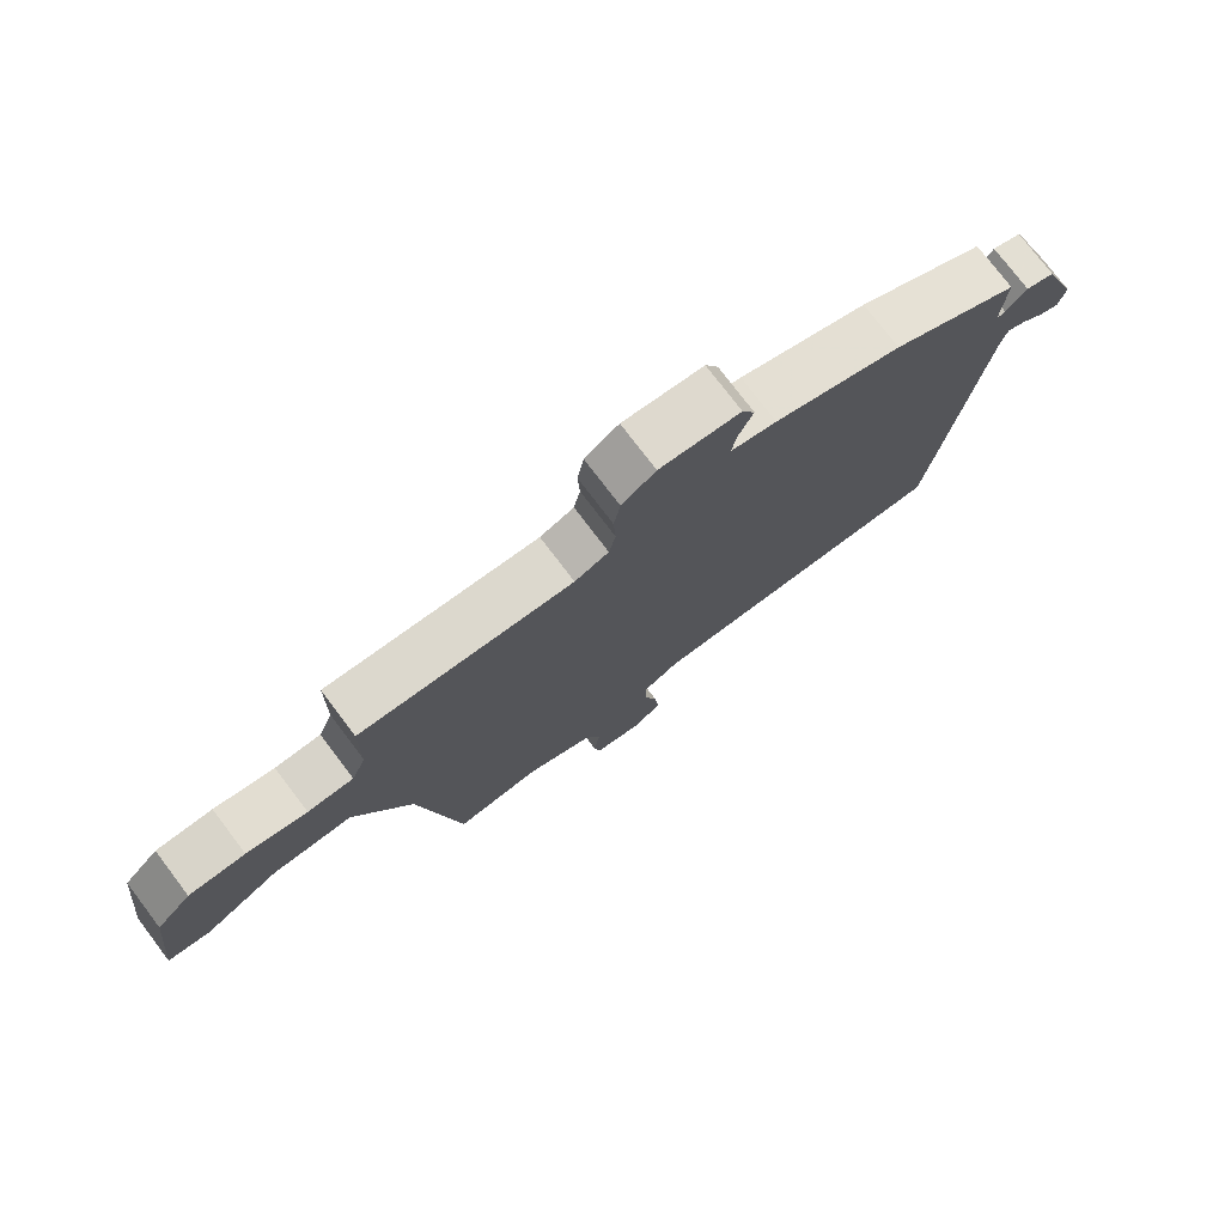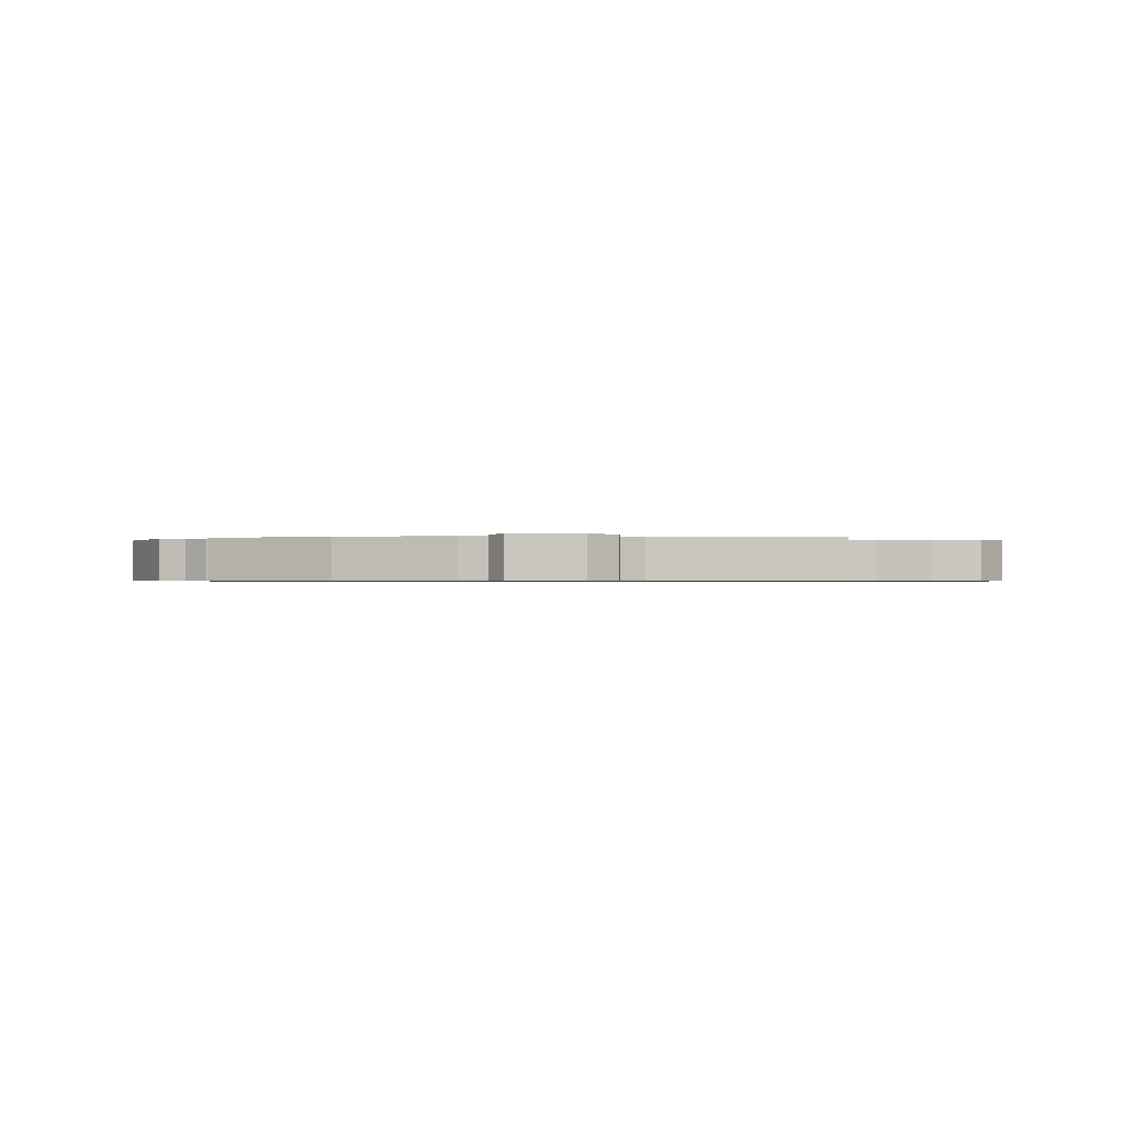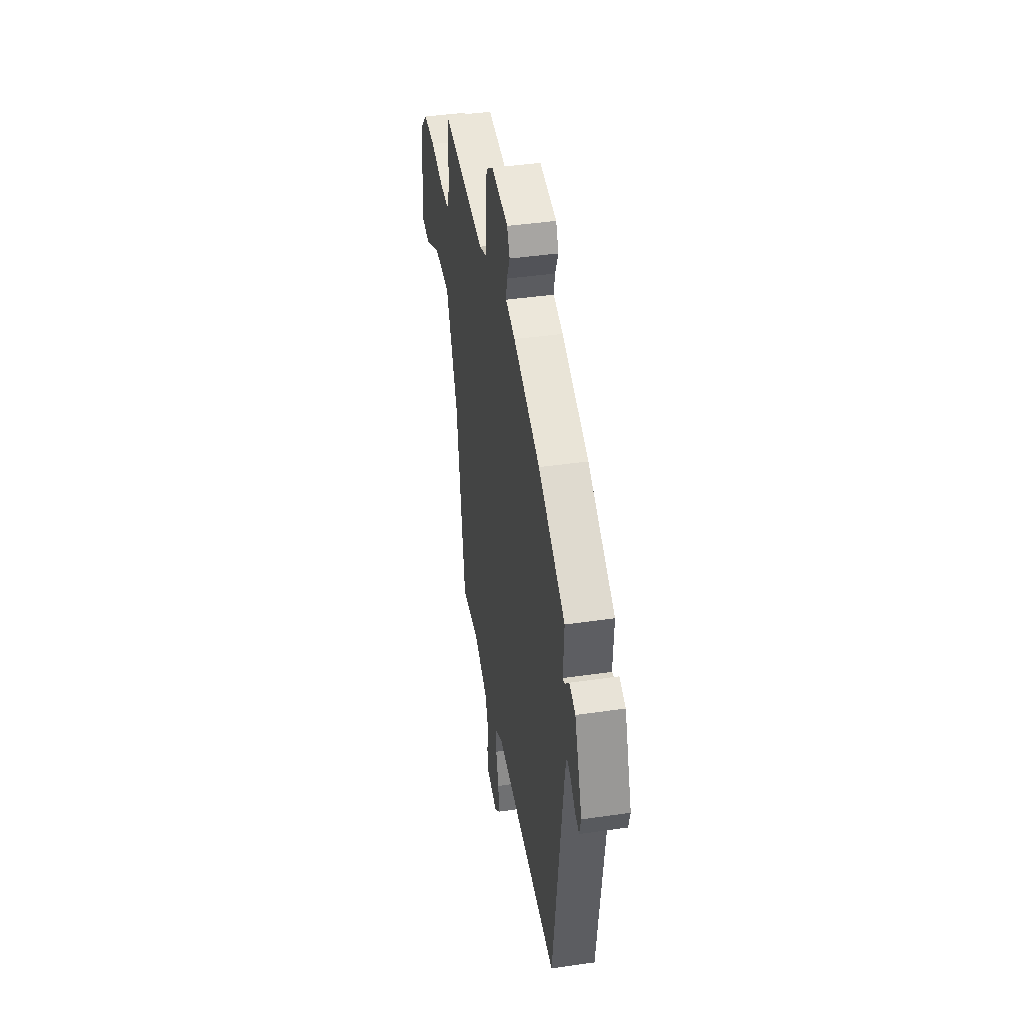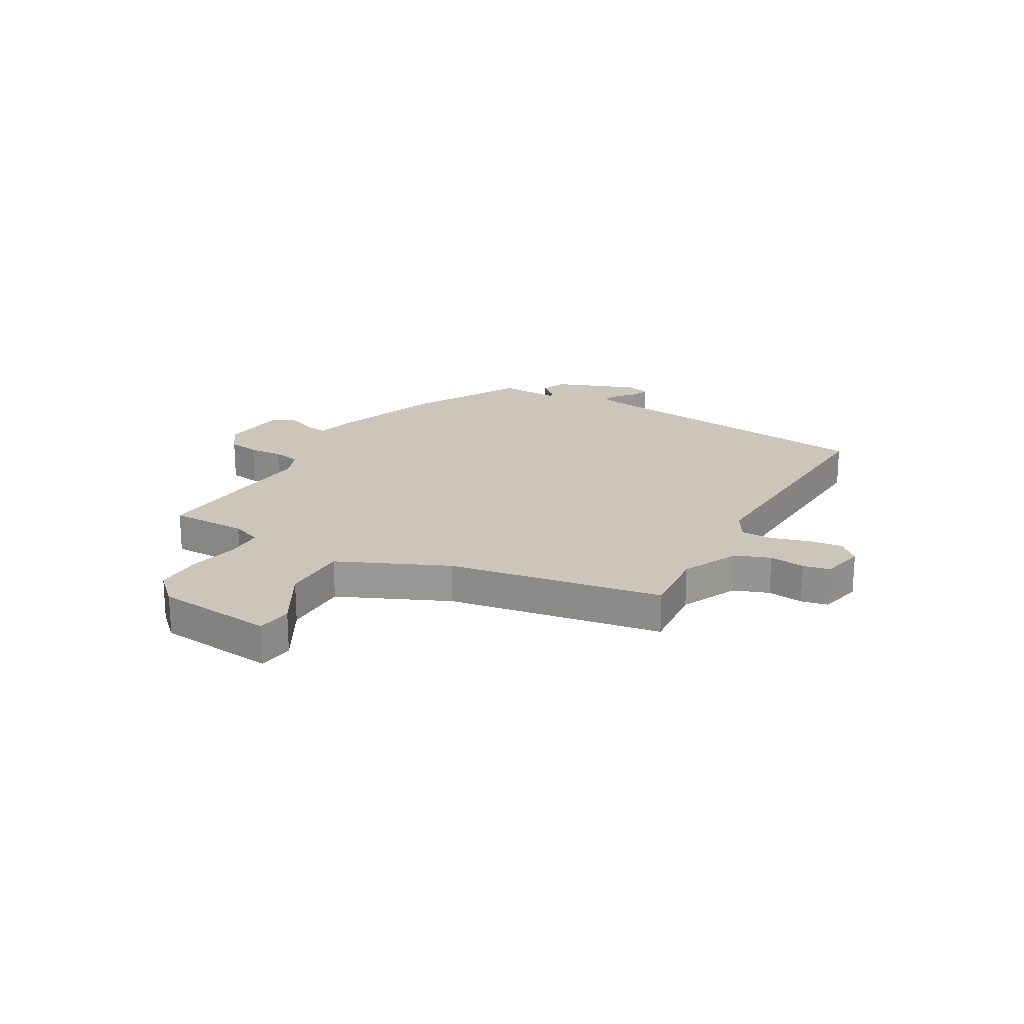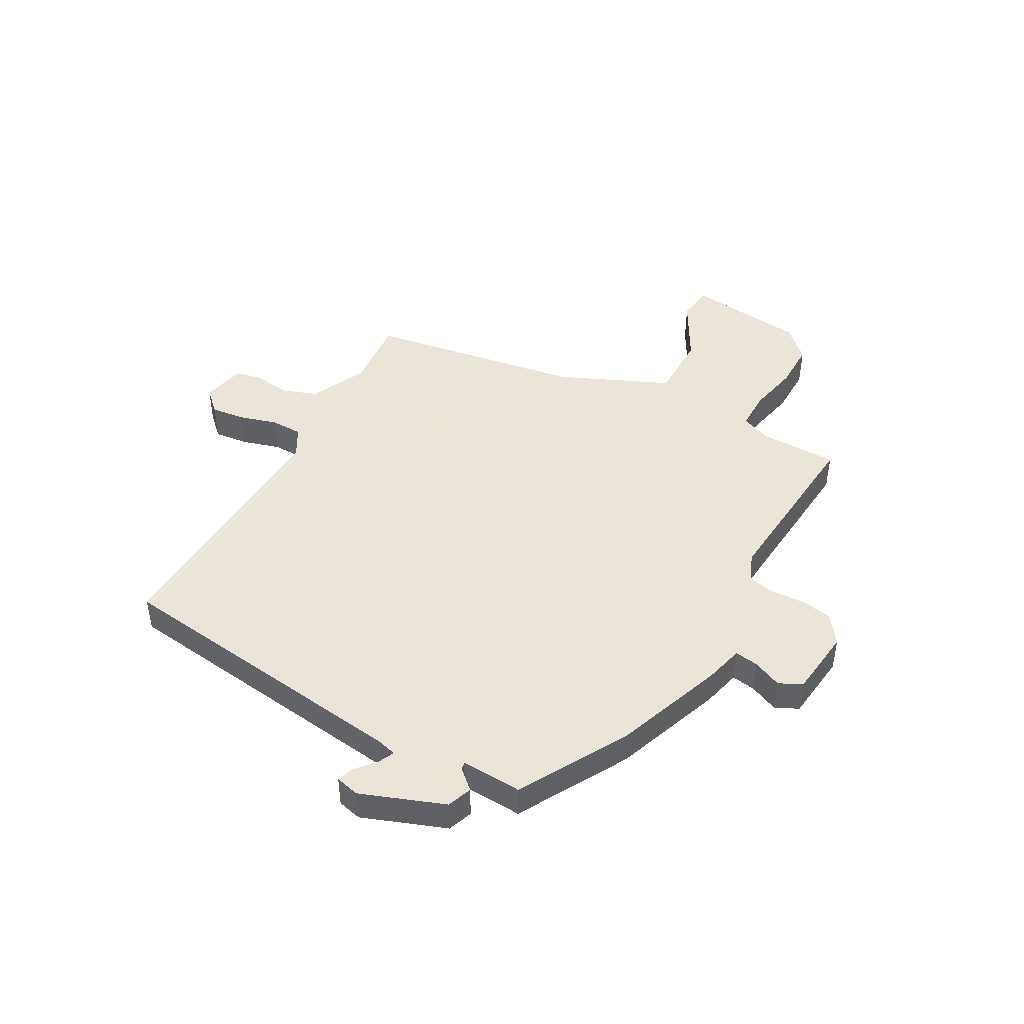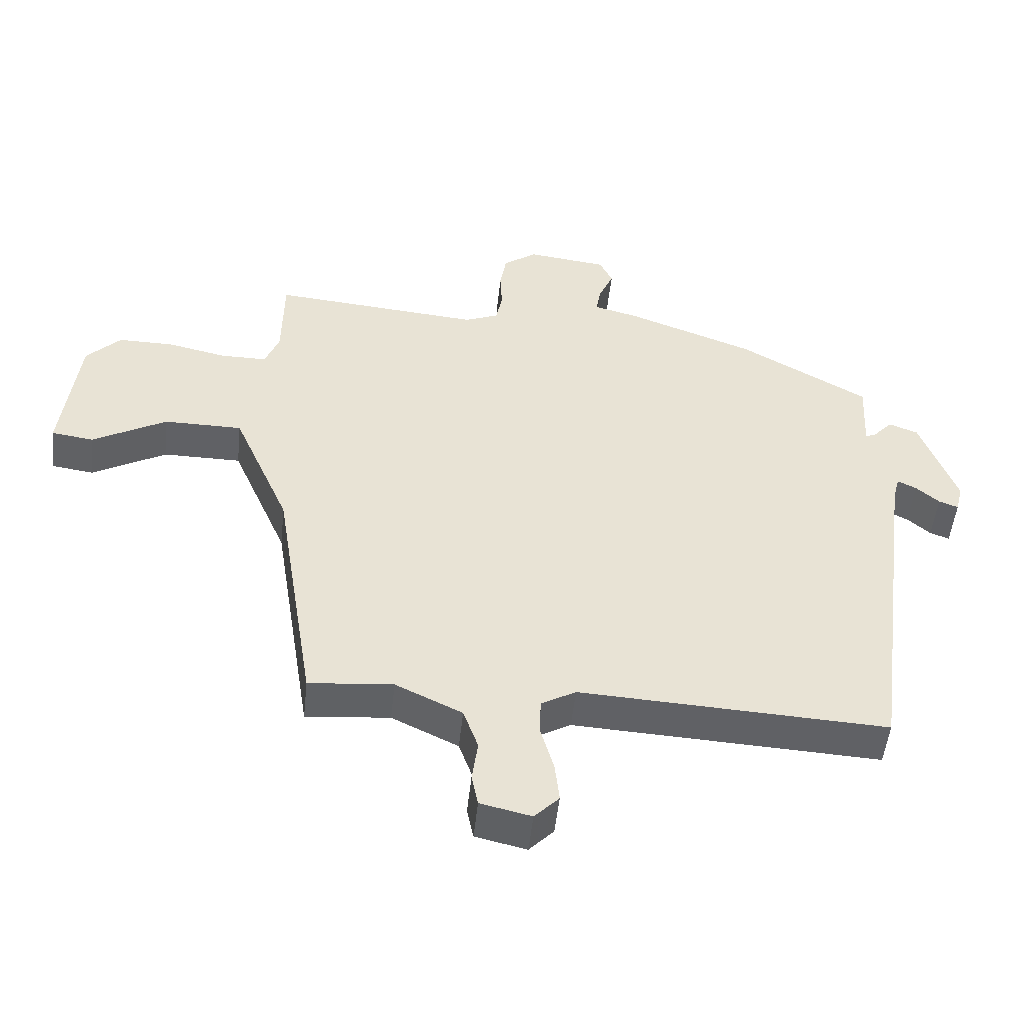
<metadata>
{"format":"obj","ext":"obj","renderer":"f3d","projection":"perspective","resolution":1024,"background":"white","views":[{"elev":76.3,"azim":142.8,"up":"+Z"},{"elev":-0.6,"azim":-6.1,"up":"+Y"},{"elev":42.2,"azim":-99.9,"up":"+Z"},{"elev":21.0,"azim":119.1,"up":"+Y"},{"elev":45.5,"azim":-61.3,"up":"+Y"},{"elev":-49.9,"azim":174.0,"up":"+Z"}]}
</metadata>
<code>
v -0.474 0.07 -0.492
v -0.547 0.07 0.064
v -0.557 0.07 0.101
v -0.586 0.07 0.087
v -0.622 0.07 0.056
v -0.652 0.07 0.045
v -0.663 0.07 0.089
v -0.607 0.07 0.241
v -0.562 0.07 0.258
v -0.53 0.07 0.223
v -0.516 0.07 0.22
v -0.522 0.07 0.331
v -0.323 0.07 0.444
v -0.126 0.07 0.517
v -0.056 0.07 0.535
v -0.063 0.07 0.578
v -0.086 0.07 0.63
v -0.066 0.07 0.672
v 0.058 0.07 0.687
v 0.11 0.07 0.65
v 0.12 0.07 0.593
v 0.117 0.07 0.531
v 0.127 0.07 0.482
v 0.179 0.07 0.461
v 0.503 0.07 0.49
v 0.505 0.07 0.349
v 0.527 0.07 0.294
v 0.597 0.07 0.294
v 0.689 0.07 0.314
v 0.775 0.07 0.315
v 0.828 0.07 0.261
v 0.853 0.07 0.046
v 0.788 0.07 0.037
v 0.674 0.07 0.1
v 0.553 0.07 0.099
v 0.466 0.07 -0.101
v 0.404 0.07 -0.491
v 0.274 0.07 -0.48
v 0.171 0.07 -0.529
v 0.148 0.07 -0.593
v 0.157 0.07 -0.658
v 0.147 0.07 -0.707
v 0.068 0.07 -0.725
v 0.03 0.07 -0.686
v 0.037 0.07 -0.624
v 0.057 0.07 -0.555
v 0.056 0.07 -0.497
v 0.002 0.07 -0.467
v -0.474 0 -0.492
v -0.547 0 0.064
v -0.557 0 0.101
v -0.586 0 0.087
v -0.622 0 0.056
v -0.652 0 0.045
v -0.663 0 0.089
v -0.607 0 0.241
v -0.562 0 0.258
v -0.53 0 0.223
v -0.516 0 0.22
v -0.522 0 0.331
v -0.323 0 0.444
v -0.126 0 0.517
v -0.056 0 0.535
v -0.063 0 0.578
v -0.086 0 0.63
v -0.066 0 0.672
v 0.058 0 0.687
v 0.11 0 0.65
v 0.12 0 0.593
v 0.117 0 0.531
v 0.127 0 0.482
v 0.179 0 0.461
v 0.503 0 0.49
v 0.505 0 0.349
v 0.527 0 0.294
v 0.597 0 0.294
v 0.689 0 0.314
v 0.775 0 0.315
v 0.828 0 0.261
v 0.853 0 0.046
v 0.788 0 0.037
v 0.674 0 0.1
v 0.553 0 0.099
v 0.466 0 -0.101
v 0.404 0 -0.491
v 0.274 0 -0.48
v 0.171 0 -0.529
v 0.148 0 -0.593
v 0.157 0 -0.658
v 0.147 0 -0.707
v 0.068 0 -0.725
v 0.03 0 -0.686
v 0.037 0 -0.624
v 0.057 0 -0.555
v 0.056 0 -0.497
v 0.002 0 -0.467
f 43 44 45 46
f 43 46 47
f 40 41 42 43
f 39 40 43 47
f 38 39 47 48
f 36 37 38
f 35 36 38 48
f 31 32 33 34
f 31 34 35
f 28 29 30 31
f 27 28 31 35
f 26 27 35 48
f 24 25 26 48
f 19 20 21 22
f 19 22 23
f 16 17 18 19
f 15 16 19 23
f 11 12 13 14
f 11 14 15 23
f 7 8 9 10
f 7 10 11
f 4 5 6 7
f 3 4 7 11
f 2 3 11 23
f 23 24 48
f 1 2 23 48
f 94 93 92 91
f 95 94 91
f 91 90 89 88
f 95 91 88 87
f 96 95 87 86
f 86 85 84
f 96 86 84 83
f 82 81 80 79
f 83 82 79
f 79 78 77 76
f 83 79 76 75
f 96 83 75 74
f 96 74 73 72
f 70 69 68 67
f 71 70 67
f 67 66 65 64
f 71 67 64 63
f 62 61 60 59
f 71 63 62 59
f 58 57 56 55
f 59 58 55
f 55 54 53 52
f 59 55 52 51
f 71 59 51 50
f 96 72 71
f 96 71 50 49
f 1 49 50 2
f 2 50 51 3
f 3 51 52 4
f 4 52 53 5
f 5 53 54 6
f 6 54 55 7
f 7 55 56 8
f 8 56 57 9
f 9 57 58 10
f 10 58 59 11
f 11 59 60 12
f 12 60 61 13
f 13 61 62 14
f 14 62 63 15
f 15 63 64 16
f 16 64 65 17
f 17 65 66 18
f 18 66 67 19
f 19 67 68 20
f 20 68 69 21
f 21 69 70 22
f 22 70 71 23
f 23 71 72 24
f 24 72 73 25
f 25 73 74 26
f 26 74 75 27
f 27 75 76 28
f 28 76 77 29
f 29 77 78 30
f 30 78 79 31
f 31 79 80 32
f 32 80 81 33
f 33 81 82 34
f 34 82 83 35
f 35 83 84 36
f 36 84 85 37
f 37 85 86 38
f 38 86 87 39
f 39 87 88 40
f 40 88 89 41
f 41 89 90 42
f 42 90 91 43
f 43 91 92 44
f 44 92 93 45
f 45 93 94 46
f 46 94 95 47
f 47 95 96 48
f 48 96 49 1

</code>
